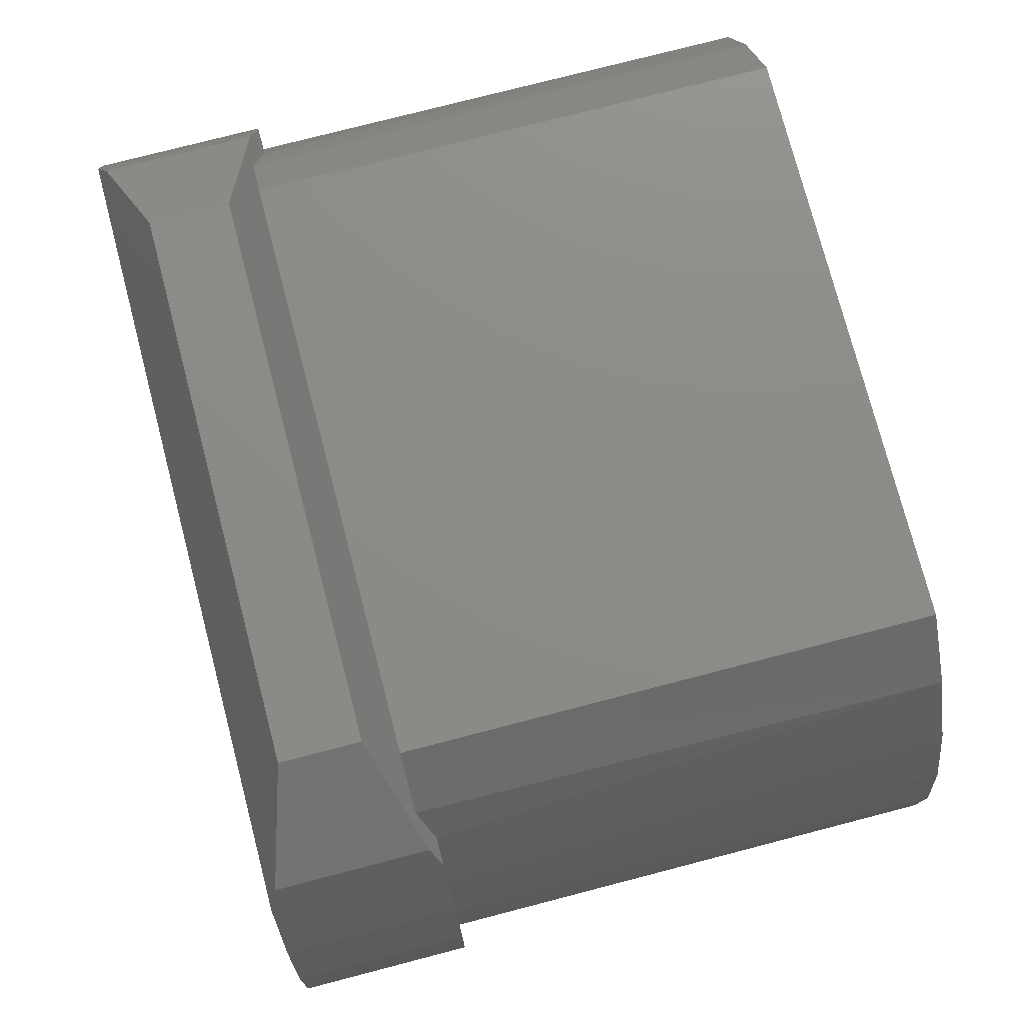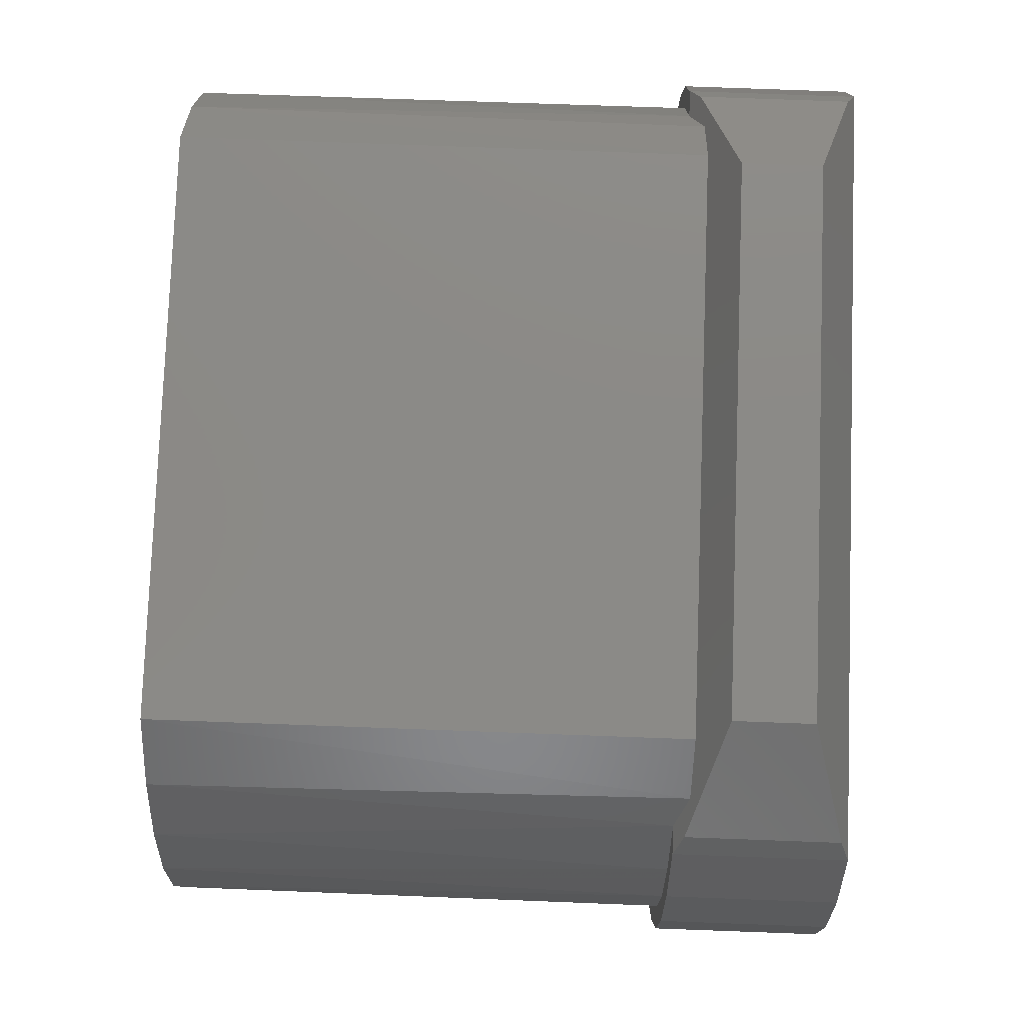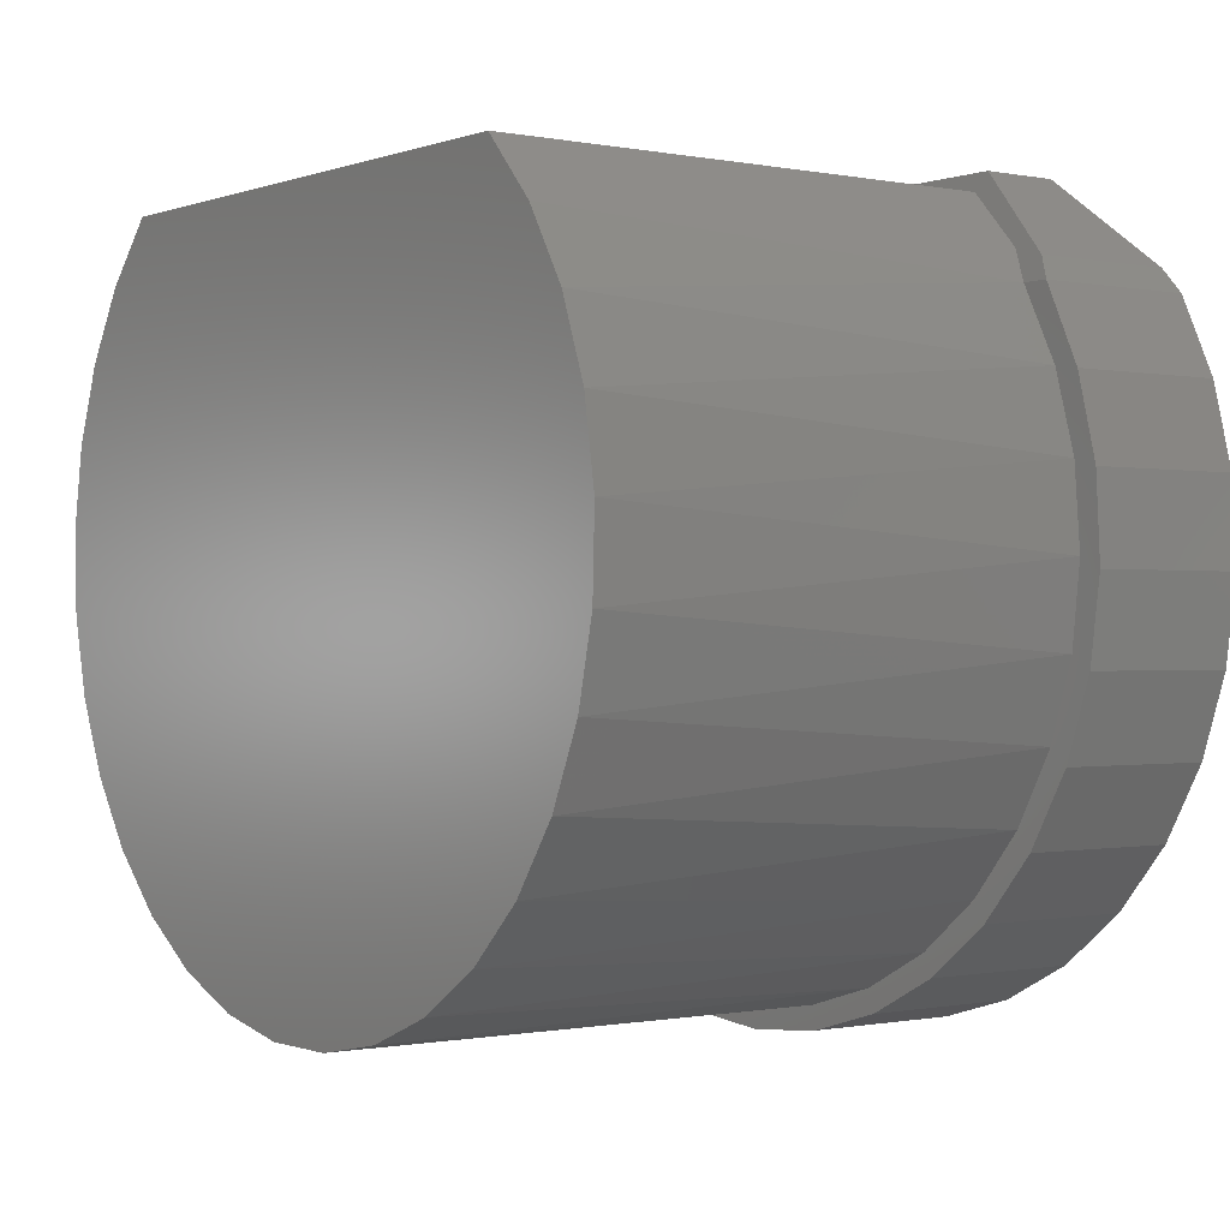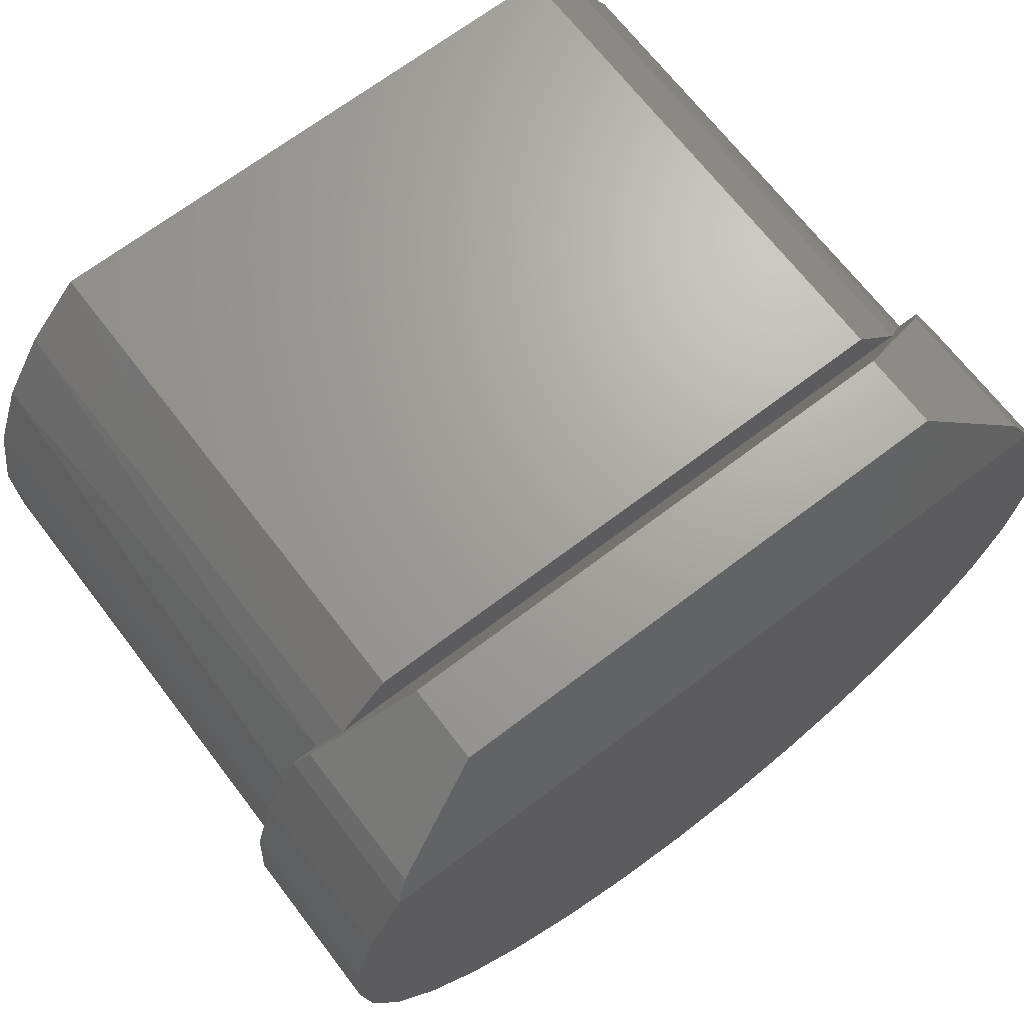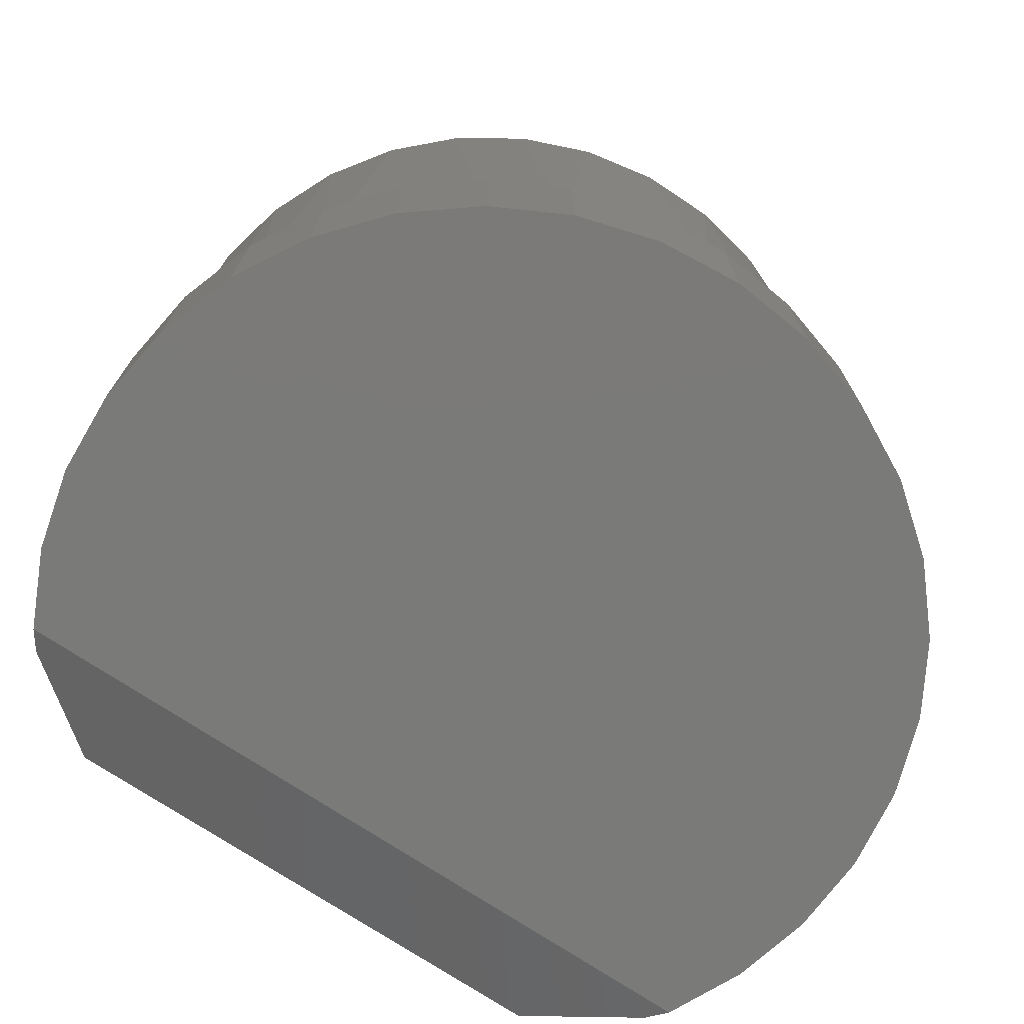
<metadata>
{"format":"stl","ext":"stl","renderer":"f3d","projection":"perspective","resolution":1024,"background":"white","views":[{"elev":75.9,"azim":-104.6,"up":"+Y"},{"elev":78.3,"azim":92.1,"up":"+Y"},{"elev":-0.4,"azim":53.3,"up":"+Y"},{"elev":68.0,"azim":142.6,"up":"+Y"},{"elev":-73.3,"azim":-33.6,"up":"+Z"}]}
</metadata>
<code>
# stl→obj: 240 verts, 472 faces
v 0.4923 -0.06769 0.7656
v 0.4952 0.02757 0.7656
v 0.48 0.1216 0.7656
v -0.4795 0.1216 0.7656
v -0.4948 0.02757 0.7656
v -0.4918 -0.06769 0.7656
v 0.3333 0.363 0.7656
v 0.0002467 0.363 0.7656
v -0.04741 -0.4984 0.7656
v 0.0479 -0.4984 0.7656
v 0.1415 -0.4801 0.7656
v 0.2298 -0.4444 0.7656
v 0.3097 -0.3923 0.7656
v 0.3781 -0.326 0.7656
v 0.3975 0.2925 0.7656
v -0.3328 0.363 0.7656
v -0.397 0.2925 0.7656
v -0.3776 -0.326 0.7656
v -0.3092 -0.3923 0.7656
v -0.2293 -0.4444 0.7656
v -0.141 -0.4801 0.7656
v 0.447 0.2111 0.7656
v 0.4326 -0.2478 0.7656
v 0.4711 -0.1606 0.7656
v -0.4321 -0.2478 0.7656
v -0.4465 0.2111 0.7656
v -0.4706 -0.1606 0.7656
v -0.3328 0.363 0.1641
v 0.3333 0.363 0.1641
v -0.3913 0.2999 0.1641
v 0.3918 0.2999 0.1641
v 0.4626 0.175 0.1797
v 0.4886 0.08242 0.1797
v 0.4962 -0.01342 0.1797
v 0.4852 -0.1089 0.1797
v 0.456 -0.2005 0.1797
v 0.4096 -0.2848 0.1797
v 0.3479 -0.3585 0.1797
v 0.2731 -0.4189 0.1797
v 0.188 -0.4637 0.1797
v 0.09594 -0.4913 0.1797
v 0.0002467 -0.5007 0.1797
v -0.09545 -0.4913 0.1797
v -0.1875 -0.4637 0.1797
v -0.2726 -0.4189 0.1797
v -0.3474 -0.3585 0.1797
v -0.4091 -0.2848 0.1797
v -0.4555 -0.2005 0.1797
v -0.4847 -0.1089 0.1797
v -0.4957 -0.01342 0.1797
v -0.4881 0.08242 0.1797
v -0.4621 0.175 0.1797
v 0.4193 0.2608 0.1797
v -0.4188 0.2608 0.1797
v 0.4507 0.2608 0.1797
v 0.5094 -0.1253 0.1797
v 0.523 -0.02634 0.1797
v 0.5174 0.07342 0.1797
v -0.5089 -0.1253 0.1797
v -0.4768 -0.22 0.1797
v -0.5169 0.07342 0.1797
v -0.5225 -0.02634 0.1797
v -0.4926 0.1703 0.1797
v 0.4931 0.1703 0.1797
v -0.4502 0.2608 0.1797
v 0.4773 -0.22 0.1797
v 0.4277 -0.3067 0.1797
v 0.3626 -0.3825 0.1797
v 0.2843 -0.4445 0.1797
v 0.1955 -0.4905 0.1797
v 0.09971 -0.5188 0.1797
v 0.0002467 -0.5283 0.1797
v -0.09922 -0.5188 0.1797
v -0.1951 -0.4905 0.1797
v -0.2838 -0.4445 0.1797
v -0.3621 -0.3825 0.1797
v -0.4272 -0.3067 0.1797
v 0.4334 0.2882 0.1688
v 0.3152 0.3906 0.1278
v -0.4329 0.2882 0.1688
v -0.3147 0.3906 0.1278
v 0.3152 0.3906 0.0363
v -0.3147 0.3906 0.0363
v 0.4334 0.2882 -0.00469
v 0.4507 0.2608 -0.01562
v 0.4931 0.1703 -0.01562
v 0.5174 0.07342 -0.01562
v 0.523 -0.02634 -0.01562
v 0.5094 -0.1253 -0.01562
v 0.4773 -0.22 -0.01562
v 0.4277 -0.3067 -0.01562
v 0.3626 -0.3825 -0.01562
v 0.2843 -0.4445 -0.01562
v 0.1955 -0.4905 -0.01562
v 0.09971 -0.5188 -0.01562
v 0.0002467 -0.5283 -0.01562
v -0.09922 -0.5188 -0.01562
v -0.1951 -0.4905 -0.01562
v -0.2838 -0.4445 -0.01562
v -0.3621 -0.3825 -0.01562
v -0.4272 -0.3067 -0.01562
v -0.4768 -0.22 -0.01562
v -0.5089 -0.1253 -0.01562
v -0.5225 -0.02634 -0.01562
v -0.5169 0.07342 -0.01562
v -0.4926 0.1703 -0.01562
v -0.4502 0.2608 -0.01562
v -0.4329 0.2882 -0.00469
v 0.0002467 0.2608 -0.01562
v 0.3046 0.179 0.03906
v 0.3021 0.183 0.05936
v 0.2639 0.2337 0.03906
v 0.3305 0.1267 0.08187
v 0.334 0.1175 0.03906
v 0.3484 0.0667 0.1059
v 0.3512 0.05152 0.03906
v 0.3555 0.004703 0.1307
v 0.3555 -0.01654 0.03906
v 0.3542 -0.03723 0.1475
v 0.3516 0.04885 0.1641
v 0.3528 0.04035 0.625
v 0.3381 0.1057 0.625
v 0.3555 -0.01513 0.1641
v 0.355 -0.02656 0.625
v 0.3446 -0.09269 0.625
v 0.3466 -0.08416 0.03906
v 0.3251 -0.1488 0.03906
v 0.322 -0.1557 0.625
v 0.2916 -0.2082 0.03906
v 0.2879 -0.2133 0.625
v 0.2473 -0.2601 0.03906
v 0.2437 -0.2636 0.625
v 0.194 -0.3026 0.03906
v 0.1908 -0.3046 0.625
v 0.1335 -0.3341 0.03906
v 0.1312 -0.335 0.625
v -0.1935 -0.3026 0.03906
v -0.1903 -0.3046 0.625
v -0.133 -0.3341 0.03906
v -0.2432 -0.2636 0.625
v -0.2468 -0.2601 0.03906
v -0.2874 -0.2133 0.625
v -0.2911 -0.2082 0.03906
v -0.3215 -0.1557 0.625
v -0.3246 -0.1488 0.03906
v -0.3441 -0.09269 0.625
v -0.3462 -0.08416 0.03906
v -0.3523 0.04035 0.625
v -0.3545 -0.02656 0.625
v -0.355 -0.01513 0.1641
v -0.3511 0.04885 0.1641
v -0.3376 0.1057 0.625
v -0.3532 0.03321 0.1193
v -0.3547 -0.02299 0.1418
v -0.355 -0.01654 0.03906
v -0.3507 0.05152 0.03906
v -0.3427 0.08855 0.09714
v -0.3335 0.1175 0.03906
v -0.3236 0.1418 0.07586
v -0.3041 0.179 0.03906
v -0.2972 0.1899 0.05659
v -0.2634 0.2337 0.03906
v 0.3478 -0.07876 0.1641
v -0.3474 -0.07876 0.1641
v 0.3363 0.1111 0.1641
v 0.3115 0.1671 0.625
v 0.3101 0.1696 0.1641
v 0.2737 0.2224 0.625
v 0.2737 0.2224 0.1641
v -0.1307 -0.335 0.625
v -0.0664 -0.3537 0.625
v -0.06763 -0.3535 0.03906
v 0.0002467 -0.36 0.625
v 0.0002467 -0.36 0.03906
v 0.06689 -0.3537 0.625
v 0.06812 -0.3535 0.03906
v -0.3358 0.1111 0.1641
v -0.3096 0.1696 0.1641
v -0.311 0.1671 0.625
v -0.2733 0.2224 0.1641
v -0.2733 0.2224 0.625
v 0.0002467 0.2224 0.625
v -0.281 0.2337 0.125
v 0.2815 0.2337 0.125
v -0.2623 0.25 0.1315
v 0.2627 0.25 0.1315
v -0.2623 0.25 0.03256
v -0.281 0.2337 0.03906
v 0.2627 0.25 0.03256
v 0.2815 0.2337 0.03906
v 0.3262 0.195 0.05457
v 0.3262 0.195 0.1095
v 0.3262 0.195 0.125
v 0.3262 0.195 0.03906
v -0.3257 0.195 0.03906
v 0.3826 -0.01585 0.03906
v 0.3735 -0.08895 0.03906
v 0.3776 0.05763 0.03906
v 0.3505 -0.1589 0.03906
v -0.3141 -0.2232 0.03906
v -0.35 -0.1589 0.03906
v -0.373 -0.08895 0.03906
v -0.3821 -0.01585 0.03906
v -0.3771 0.05763 0.03906
v 0.3585 0.1288 0.03906
v -0.358 0.1288 0.03906
v -0.2664 -0.2794 0.03906
v -0.2089 -0.3254 0.03906
v -0.1437 -0.3596 0.03906
v -0.07307 -0.3806 0.03906
v 0.0002467 -0.3877 0.03906
v 0.07356 -0.3806 0.03906
v 0.1442 -0.3596 0.03906
v 0.2094 -0.3254 0.03906
v 0.2669 -0.2794 0.03906
v 0.3145 -0.2232 0.03906
v 0.3585 0.1288 0.125
v -0.358 0.1288 0.125
v -0.3257 0.195 0.125
v -0.3257 0.195 0.1095
v -0.3257 0.195 0.05457
v 0.3776 0.05763 0.125
v 0.3826 -0.01585 0.125
v 0.3735 -0.08895 0.125
v 0.3505 -0.1589 0.125
v 0.3145 -0.2232 0.125
v 0.2669 -0.2794 0.125
v 0.2094 -0.3254 0.125
v 0.1442 -0.3596 0.125
v 0.07356 -0.3806 0.125
v 0.0002467 -0.3877 0.125
v -0.07307 -0.3806 0.125
v -0.1437 -0.3596 0.125
v -0.2089 -0.3254 0.125
v -0.2664 -0.2794 0.125
v -0.3141 -0.2232 0.125
v -0.35 -0.1589 0.125
v -0.373 -0.08895 0.125
v -0.3821 -0.01585 0.125
v -0.3771 0.05763 0.125
f 1 2 3
f 4 5 6
f 7 8 9
f 7 9 10
f 7 10 11
f 7 11 12
f 7 12 13
f 7 13 14
f 7 14 15
f 16 17 18
f 16 18 19
f 16 19 20
f 16 20 21
f 16 21 9
f 16 9 8
f 15 14 22
f 22 14 23
f 22 23 3
f 3 23 24
f 3 24 1
f 18 17 25
f 25 17 26
f 25 26 27
f 27 26 4
f 27 4 6
f 28 16 29
f 29 16 8
f 29 8 7
f 30 28 31
f 31 28 29
f 32 22 3
f 32 3 33
f 33 3 2
f 33 2 34
f 34 2 1
f 34 1 35
f 35 1 24
f 35 24 36
f 36 24 23
f 36 23 37
f 37 23 14
f 37 14 38
f 38 14 13
f 38 13 39
f 39 13 12
f 39 12 40
f 40 12 11
f 40 11 41
f 41 11 10
f 41 10 42
f 10 9 42
f 43 42 9
f 9 21 43
f 44 43 21
f 21 20 44
f 45 44 20
f 20 19 45
f 46 45 19
f 19 18 46
f 47 46 18
f 18 25 47
f 48 47 25
f 25 27 48
f 49 48 27
f 27 6 49
f 50 49 6
f 6 5 50
f 51 50 5
f 5 4 51
f 52 51 4
f 4 26 52
f 53 31 15
f 53 15 22
f 53 22 32
f 54 52 26
f 54 26 17
f 54 17 30
f 15 31 7
f 7 31 29
f 16 28 17
f 17 28 30
f 53 32 55
f 56 57 58
f 58 34 56
f 56 34 35
f 59 60 49
f 59 49 50
f 59 50 61
f 59 61 62
f 51 63 50
f 50 63 61
f 64 55 32
f 64 32 33
f 64 33 34
f 64 34 58
f 54 65 52
f 52 65 63
f 52 63 51
f 56 35 66
f 66 35 36
f 66 36 67
f 67 36 37
f 67 37 68
f 68 37 38
f 68 38 69
f 69 38 39
f 69 39 70
f 70 39 40
f 70 40 71
f 71 40 41
f 71 41 72
f 72 41 42
f 72 42 73
f 73 42 43
f 73 43 74
f 74 43 44
f 74 44 75
f 75 44 45
f 75 45 76
f 76 45 46
f 76 46 77
f 77 46 47
f 77 47 60
f 60 47 48
f 60 48 49
f 78 79 31
f 78 31 53
f 78 53 55
f 80 30 81
f 81 30 31
f 81 31 79
f 54 30 65
f 65 30 80
f 79 82 81
f 81 82 83
f 78 84 79
f 79 84 82
f 84 78 85
f 85 78 55
f 85 55 86
f 86 55 64
f 86 64 87
f 87 64 58
f 87 58 88
f 88 58 57
f 88 57 89
f 89 57 56
f 89 56 90
f 90 56 66
f 90 66 91
f 91 66 67
f 91 67 92
f 92 67 68
f 92 68 93
f 93 68 69
f 93 69 94
f 94 69 70
f 94 70 95
f 95 70 71
f 95 71 96
f 96 71 72
f 96 72 97
f 97 72 73
f 97 73 98
f 98 73 74
f 98 74 99
f 99 74 75
f 99 75 100
f 100 75 76
f 100 76 101
f 101 76 77
f 101 77 102
f 102 77 60
f 102 60 103
f 103 60 59
f 103 59 104
f 104 59 62
f 104 62 105
f 105 62 61
f 105 61 106
f 106 61 63
f 106 63 107
f 107 63 65
f 107 65 108
f 108 65 80
f 108 80 83
f 83 80 81
f 107 108 109
f 109 108 83
f 109 83 85
f 85 83 82
f 85 82 84
f 109 85 91
f 109 91 92
f 109 92 93
f 109 93 94
f 109 94 95
f 109 95 96
f 107 109 96
f 107 96 97
f 107 97 98
f 107 98 99
f 107 99 100
f 107 100 101
f 107 101 102
f 107 102 106
f 88 89 87
f 87 89 90
f 87 90 86
f 86 90 91
f 86 91 85
f 104 105 103
f 103 105 106
f 103 106 102
f 110 111 112
f 113 111 110
f 114 113 110
f 115 113 114
f 116 115 114
f 117 115 116
f 118 117 116
f 118 119 117
f 120 121 122
f 121 120 123
f 123 124 121
f 125 126 127
f 127 128 125
f 128 127 129
f 129 130 128
f 130 129 131
f 131 132 130
f 132 131 133
f 133 134 132
f 134 133 135
f 135 136 134
f 137 138 139
f 140 138 137
f 141 140 137
f 142 140 141
f 143 142 141
f 144 142 143
f 145 144 143
f 146 144 145
f 147 146 145
f 148 149 150
f 151 148 150
f 152 148 151
f 153 154 155
f 156 153 155
f 157 153 156
f 158 157 156
f 158 159 157
f 159 158 160
f 160 161 159
f 161 160 162
f 163 119 118
f 163 118 126
f 163 126 125
f 163 125 124
f 163 124 123
f 164 150 149
f 164 149 146
f 164 146 147
f 164 147 155
f 164 155 154
f 120 122 165
f 165 122 166
f 165 166 167
f 167 166 168
f 167 168 169
f 138 170 139
f 139 170 171
f 139 171 172
f 172 171 173
f 172 173 174
f 174 173 175
f 174 175 176
f 176 175 136
f 176 136 135
f 151 177 152
f 152 177 178
f 152 178 179
f 179 178 180
f 179 180 181
f 169 180 167
f 167 180 178
f 167 178 165
f 165 178 177
f 165 177 120
f 120 177 151
f 120 151 123
f 123 151 150
f 123 150 163
f 163 150 164
f 121 124 125
f 149 148 146
f 182 168 130
f 182 130 132
f 182 132 134
f 182 134 136
f 182 136 175
f 182 175 173
f 181 182 173
f 181 173 171
f 181 171 170
f 181 170 138
f 181 138 140
f 181 140 142
f 181 142 144
f 181 144 179
f 121 125 122
f 122 125 128
f 122 128 166
f 166 128 130
f 166 130 168
f 148 152 146
f 146 152 179
f 146 179 144
f 183 184 185
f 185 184 186
f 168 182 169
f 169 182 181
f 169 181 180
f 187 162 188
f 187 189 162
f 112 189 190
f 115 117 119
f 163 115 119
f 164 154 153
f 164 153 157
f 164 157 159
f 164 159 161
f 164 161 162
f 164 162 189
f 164 189 112
f 164 112 111
f 164 111 113
f 164 113 115
f 164 115 163
f 191 184 192
f 184 193 192
f 186 184 191
f 186 191 194
f 186 194 190
f 186 190 189
f 194 110 190
f 110 112 190
f 162 160 188
f 160 195 188
f 196 197 198
f 114 110 194
f 118 197 199
f 199 126 118
f 127 126 199
f 145 200 201
f 147 145 201
f 155 147 201
f 202 155 201
f 160 158 195
f 203 204 202
f 205 198 197
f 205 197 118
f 205 118 116
f 205 116 114
f 205 114 194
f 206 195 158
f 206 158 156
f 206 156 155
f 206 155 202
f 206 202 204
f 145 143 200
f 200 143 141
f 200 141 207
f 207 141 137
f 207 137 208
f 208 137 139
f 208 139 209
f 209 139 172
f 209 172 210
f 210 172 174
f 210 174 211
f 211 174 176
f 211 176 212
f 212 176 135
f 212 135 213
f 213 135 133
f 213 133 214
f 214 133 131
f 214 131 215
f 215 131 129
f 215 129 216
f 216 129 127
f 216 127 199
f 186 189 185
f 185 189 187
f 217 205 194
f 217 194 191
f 217 191 192
f 217 192 193
f 206 218 219
f 206 219 220
f 206 220 221
f 206 221 195
f 205 217 198
f 198 217 222
f 198 222 196
f 196 222 223
f 196 223 197
f 197 223 224
f 197 224 199
f 199 224 225
f 199 225 216
f 216 225 226
f 216 226 215
f 215 226 227
f 215 227 214
f 214 227 228
f 214 228 213
f 213 228 229
f 213 229 212
f 212 229 230
f 212 230 211
f 211 230 231
f 211 231 210
f 210 231 232
f 210 232 209
f 209 232 233
f 209 233 208
f 208 233 234
f 208 234 207
f 207 234 235
f 207 235 200
f 200 235 236
f 200 236 201
f 201 236 237
f 201 237 202
f 202 237 238
f 202 238 203
f 203 238 239
f 203 239 204
f 204 239 240
f 204 240 206
f 206 240 218
f 220 188 221
f 188 195 221
f 187 188 220
f 187 220 219
f 187 219 183
f 187 183 185
f 183 219 236
f 183 236 235
f 183 235 234
f 183 234 233
f 183 233 232
f 183 232 231
f 183 231 230
f 183 230 229
f 183 229 228
f 183 228 227
f 183 227 184
f 184 227 193
f 193 227 226
f 193 226 217
f 217 226 225
f 217 225 222
f 222 225 224
f 222 224 223
f 236 219 237
f 237 219 218
f 237 218 238
f 238 218 240
f 238 240 239

</code>
